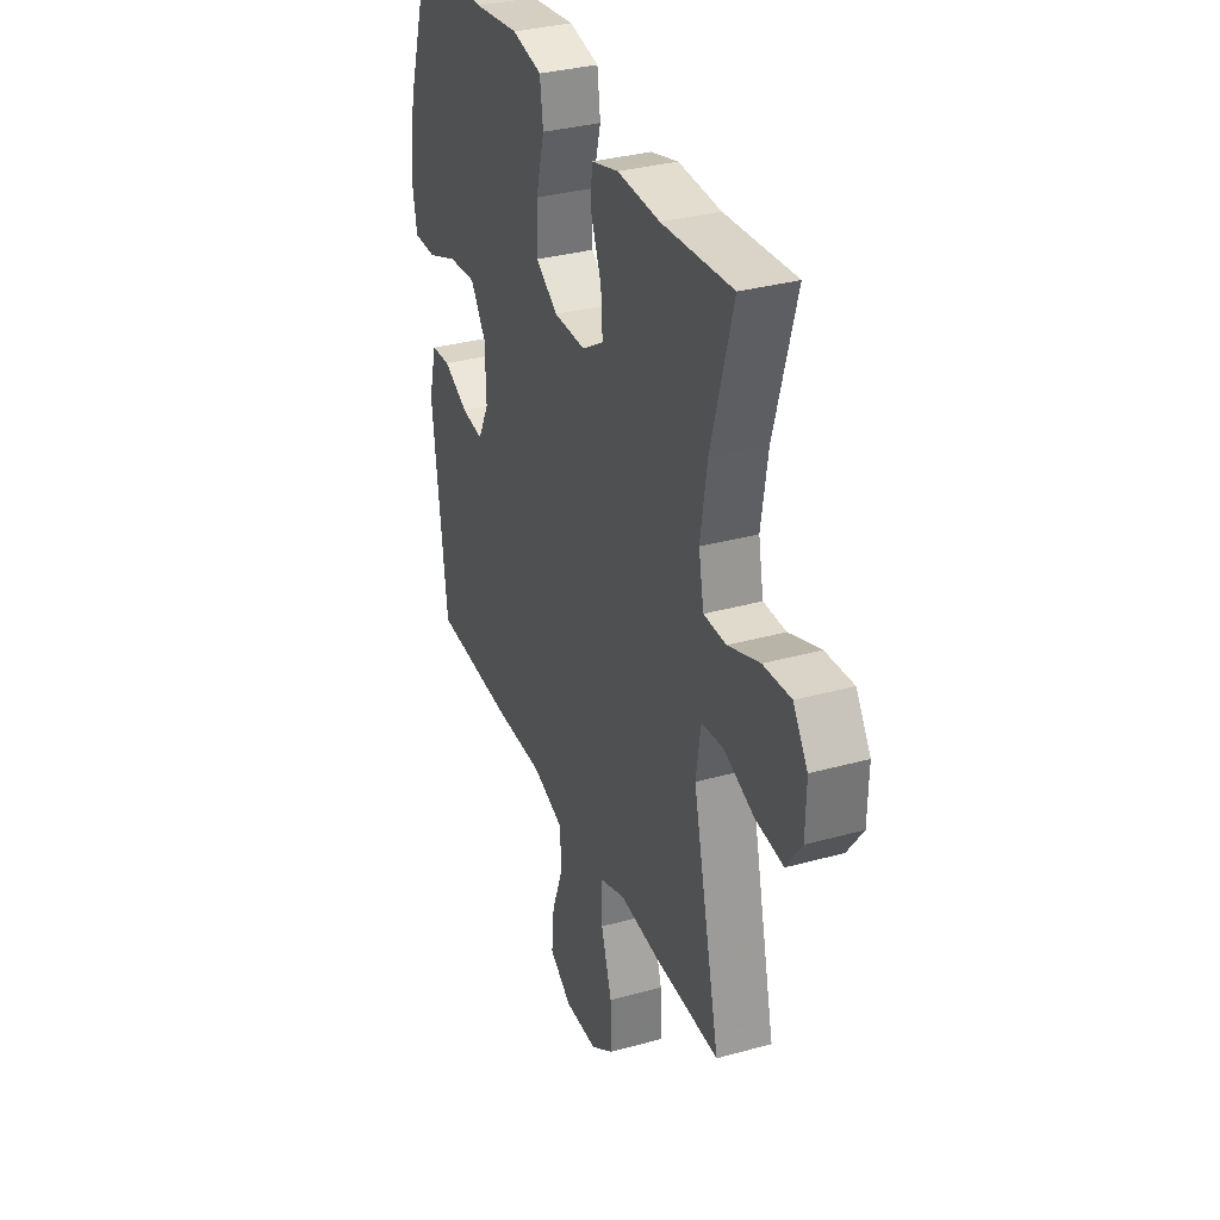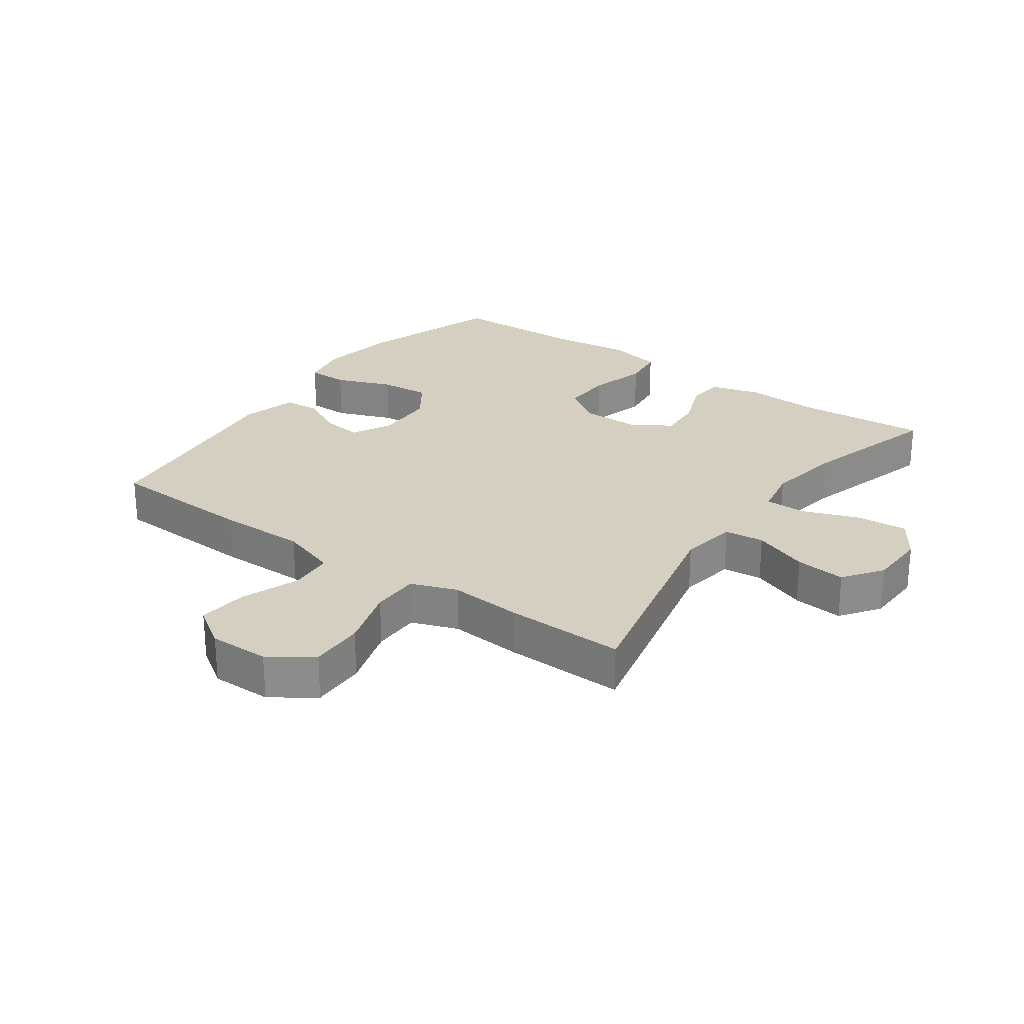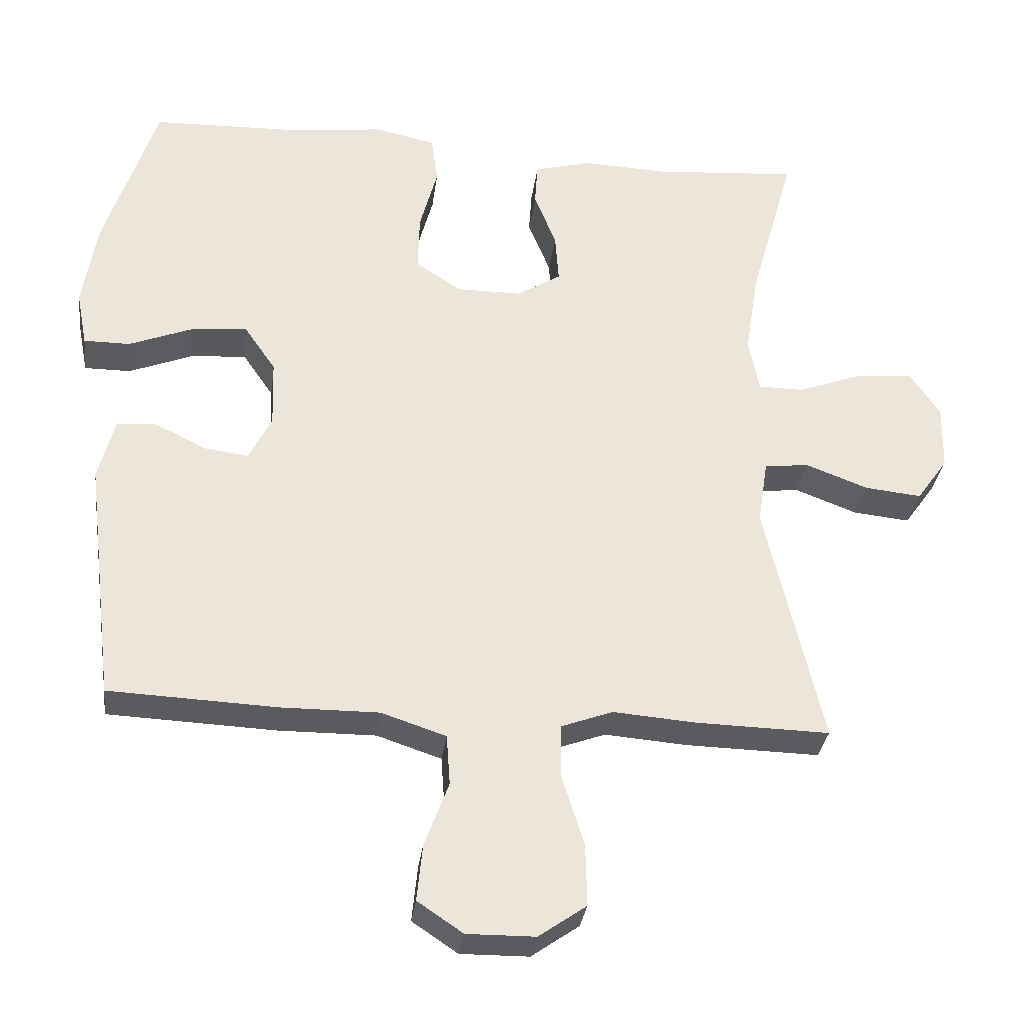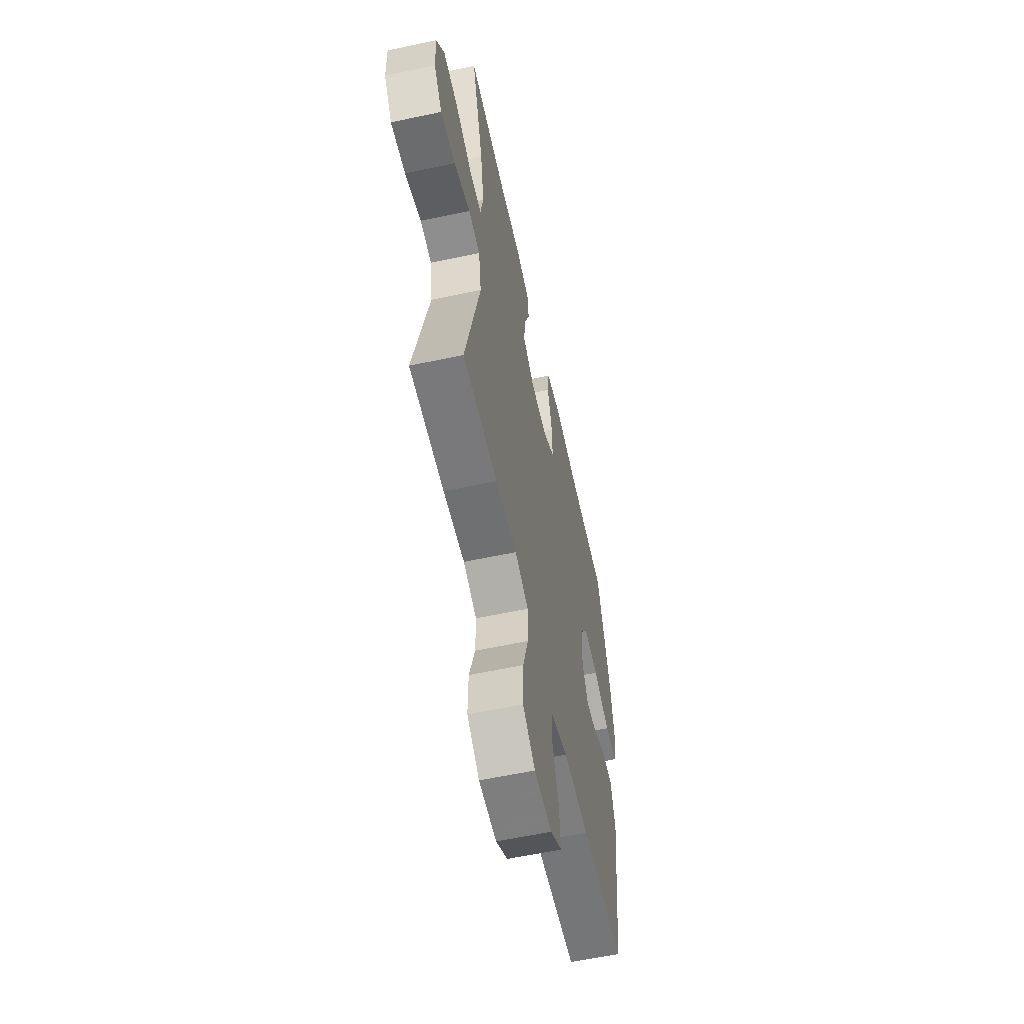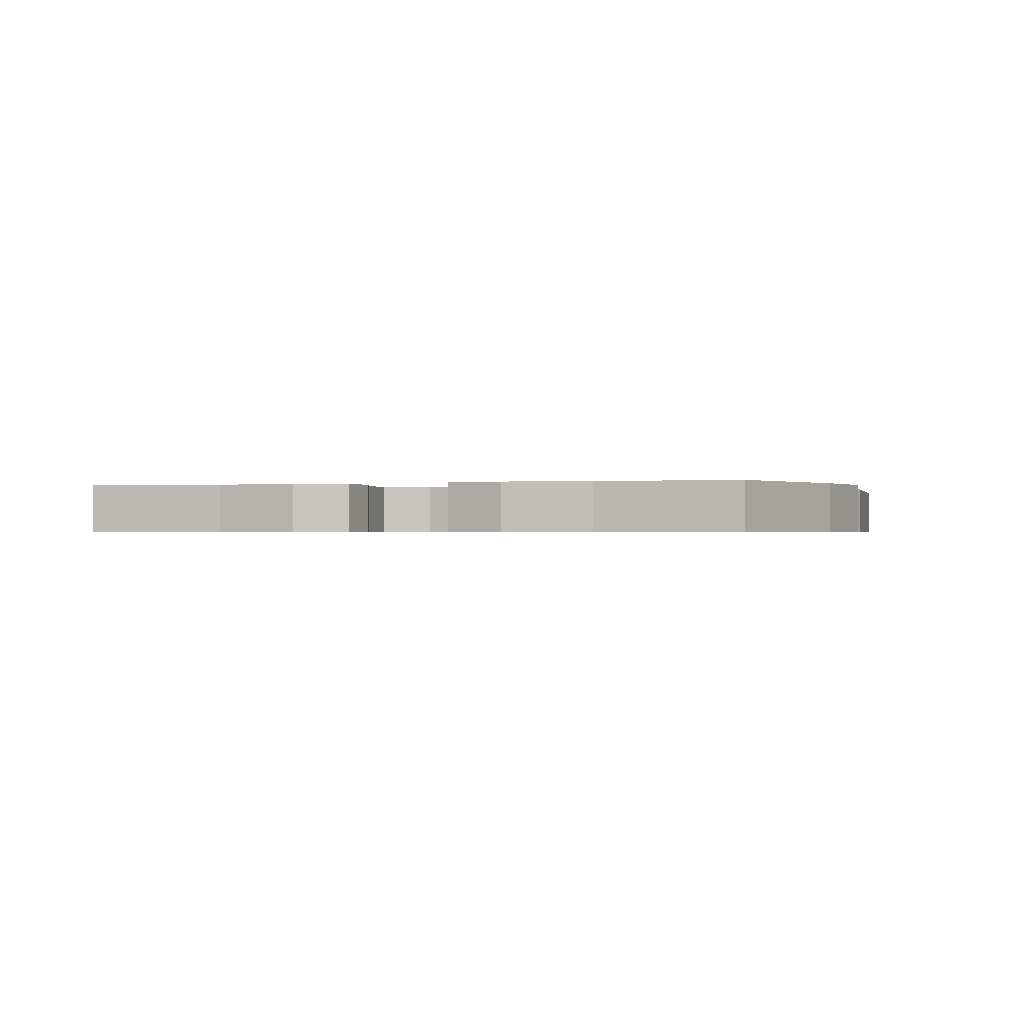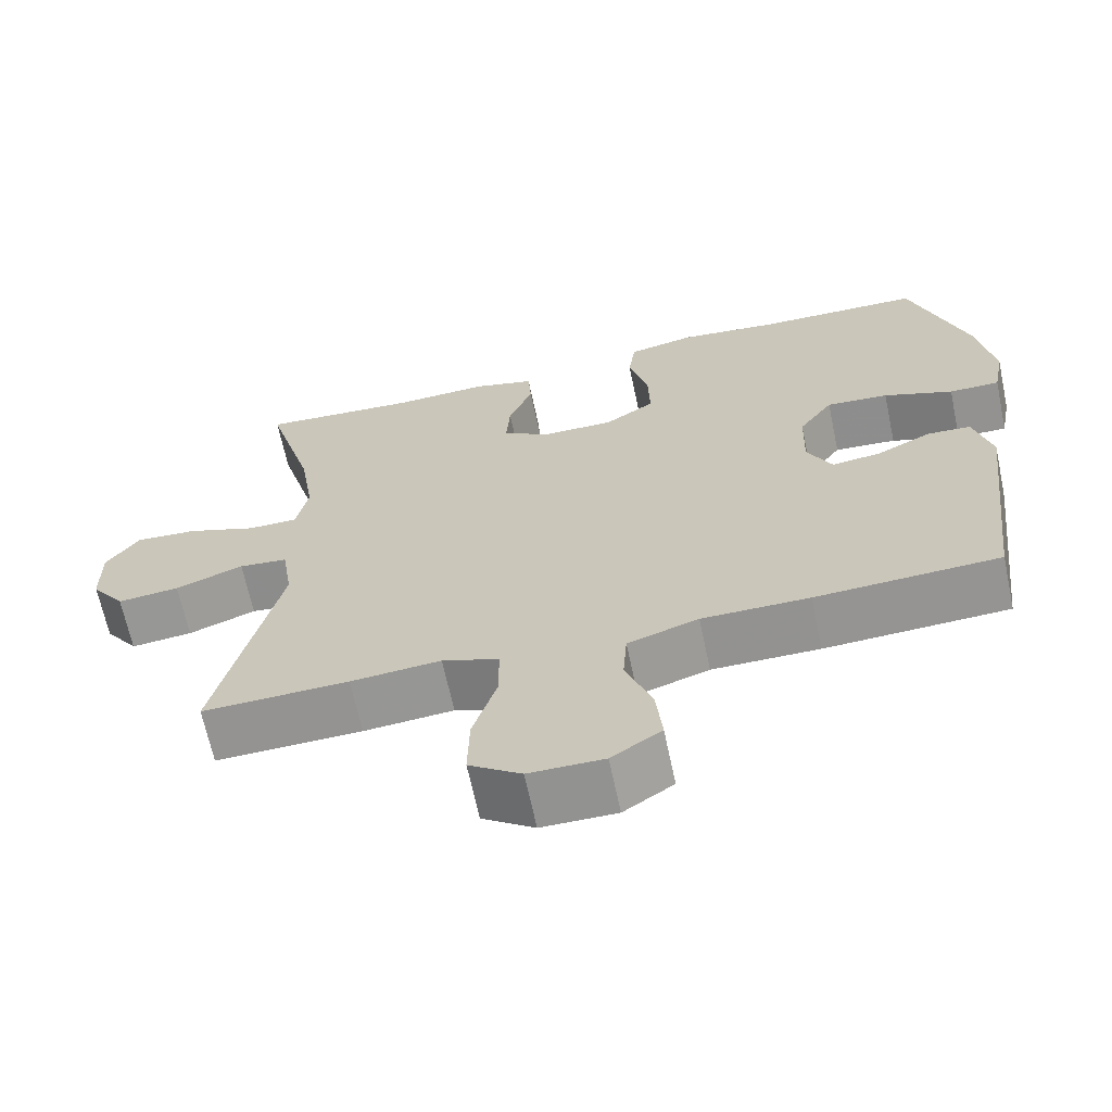
<metadata>
{"format":"obj","ext":"obj","renderer":"f3d","projection":"perspective","resolution":1024,"background":"white","views":[{"elev":33.1,"azim":-110.9,"up":"+Z"},{"elev":25.9,"azim":-144.3,"up":"+Y"},{"elev":-31.8,"azim":172.7,"up":"+Z"},{"elev":-59.0,"azim":-77.6,"up":"+Z"},{"elev":-0.6,"azim":19.2,"up":"+Y"},{"elev":-66.5,"azim":12.0,"up":"+Z"}]}
</metadata>
<code>
v -0.5 0.07 0.5
v -0.296 0.07 0.484
v -0.174 0.07 0.489
v -0.095 0.07 0.467
v -0.091 0.07 0.407
v -0.122 0.07 0.329
v -0.127 0.07 0.259
v -0.065 0.07 0.22
v 0.027 0.07 0.22
v 0.091 0.07 0.262
v 0.089 0.07 0.343
v 0.064 0.07 0.436
v 0.073 0.07 0.504
v 0.159 0.07 0.522
v 0.288 0.07 0.506
v 0.5 0.07 0.5
v 0.573 0.07 0.274
v 0.593 0.07 0.151
v 0.578 0.07 0.073
v 0.513 0.07 0.073
v 0.424 0.07 0.108
v 0.344 0.07 0.115
v 0.3 0.07 0.051
v 0.297 0.07 -0.044
v 0.329 0.07 -0.108
v 0.392 0.07 -0.1
v 0.463 0.07 -0.065
v 0.519 0.07 -0.069
v 0.542 0.07 -0.157
v 0.5 0.07 -0.5
v 0.264 0.07 -0.51
v 0.126 0.07 -0.509
v 0.035 0.07 -0.539
v 0.03 0.07 -0.61
v 0.064 0.07 -0.701
v 0.072 0.07 -0.781
v 0.008 0.07 -0.824
v -0.088 0.07 -0.823
v -0.155 0.07 -0.776
v -0.153 0.07 -0.689
v -0.122 0.07 -0.59
v -0.122 0.07 -0.514
v -0.195 0.07 -0.487
v -0.311 0.07 -0.496
v -0.5 0.07 -0.5
v -0.42 0.07 -0.154
v -0.434 0.07 -0.063
v -0.497 0.07 -0.056
v -0.585 0.07 -0.089
v -0.665 0.07 -0.097
v -0.709 0.07 -0.035
v -0.711 0.07 0.057
v -0.669 0.07 0.12
v -0.589 0.07 0.114
v -0.498 0.07 0.08
v -0.433 0.07 0.08
v -0.418 0.07 0.157
v -0.437 0.07 0.277
v -0.5 0 0.5
v -0.296 0 0.484
v -0.174 0 0.489
v -0.095 0 0.467
v -0.091 0 0.407
v -0.122 0 0.329
v -0.127 0 0.259
v -0.065 0 0.22
v 0.027 0 0.22
v 0.091 0 0.262
v 0.089 0 0.343
v 0.064 0 0.436
v 0.073 0 0.504
v 0.159 0 0.522
v 0.288 0 0.506
v 0.5 0 0.5
v 0.573 0 0.274
v 0.593 0 0.151
v 0.578 0 0.073
v 0.513 0 0.073
v 0.424 0 0.108
v 0.344 0 0.115
v 0.3 0 0.051
v 0.297 0 -0.044
v 0.329 0 -0.108
v 0.392 0 -0.1
v 0.463 0 -0.065
v 0.519 0 -0.069
v 0.542 0 -0.157
v 0.5 0 -0.5
v 0.264 0 -0.51
v 0.126 0 -0.509
v 0.035 0 -0.539
v 0.03 0 -0.61
v 0.064 0 -0.701
v 0.072 0 -0.781
v 0.008 0 -0.824
v -0.088 0 -0.823
v -0.155 0 -0.776
v -0.153 0 -0.689
v -0.122 0 -0.59
v -0.122 0 -0.514
v -0.195 0 -0.487
v -0.311 0 -0.496
v -0.5 0 -0.5
v -0.42 0 -0.154
v -0.434 0 -0.063
v -0.497 0 -0.056
v -0.585 0 -0.089
v -0.665 0 -0.097
v -0.709 0 -0.035
v -0.711 0 0.057
v -0.669 0 0.12
v -0.589 0 0.114
v -0.498 0 0.08
v -0.433 0 0.08
v -0.418 0 0.157
v -0.437 0 0.277
f 52 53 54 55
f 52 55 56
f 51 52 56
f 48 49 50 51
f 48 51 56
f 47 48 56
f 46 47 56 57
f 43 44 45 46
f 42 43 46 57
f 38 39 40 41
f 38 41 42
f 37 38 42
f 34 35 36 37
f 33 34 37 42
f 32 33 42 57
f 26 27 28 29
f 25 26 29 30
f 24 25 30 31
f 18 19 20 21
f 18 21 22
f 15 16 17 18
f 15 18 22
f 14 15 22 23
f 11 12 13 14
f 10 11 14 23
f 3 4 5 6
f 2 3 6 7
f 58 1 2 7
f 57 58 7 8
f 32 57 8 9
f 23 24 31 32
f 9 10 23 32
f 113 112 111 110
f 114 113 110
f 114 110 109
f 109 108 107 106
f 114 109 106
f 114 106 105
f 115 114 105 104
f 104 103 102 101
f 115 104 101 100
f 99 98 97 96
f 100 99 96
f 100 96 95
f 95 94 93 92
f 100 95 92 91
f 115 100 91 90
f 87 86 85 84
f 88 87 84 83
f 89 88 83 82
f 79 78 77 76
f 80 79 76
f 76 75 74 73
f 80 76 73
f 81 80 73 72
f 72 71 70 69
f 81 72 69 68
f 64 63 62 61
f 65 64 61 60
f 65 60 59 116
f 66 65 116 115
f 67 66 115 90
f 90 89 82 81
f 90 81 68 67
f 1 59 60 2
f 2 60 61 3
f 3 61 62 4
f 4 62 63 5
f 5 63 64 6
f 6 64 65 7
f 7 65 66 8
f 8 66 67 9
f 9 67 68 10
f 10 68 69 11
f 11 69 70 12
f 12 70 71 13
f 13 71 72 14
f 14 72 73 15
f 15 73 74 16
f 16 74 75 17
f 17 75 76 18
f 18 76 77 19
f 19 77 78 20
f 20 78 79 21
f 21 79 80 22
f 22 80 81 23
f 23 81 82 24
f 24 82 83 25
f 25 83 84 26
f 26 84 85 27
f 27 85 86 28
f 28 86 87 29
f 29 87 88 30
f 30 88 89 31
f 31 89 90 32
f 32 90 91 33
f 33 91 92 34
f 34 92 93 35
f 35 93 94 36
f 36 94 95 37
f 37 95 96 38
f 38 96 97 39
f 39 97 98 40
f 40 98 99 41
f 41 99 100 42
f 42 100 101 43
f 43 101 102 44
f 44 102 103 45
f 45 103 104 46
f 46 104 105 47
f 47 105 106 48
f 48 106 107 49
f 49 107 108 50
f 50 108 109 51
f 51 109 110 52
f 52 110 111 53
f 53 111 112 54
f 54 112 113 55
f 55 113 114 56
f 56 114 115 57
f 57 115 116 58
f 58 116 59 1

</code>
